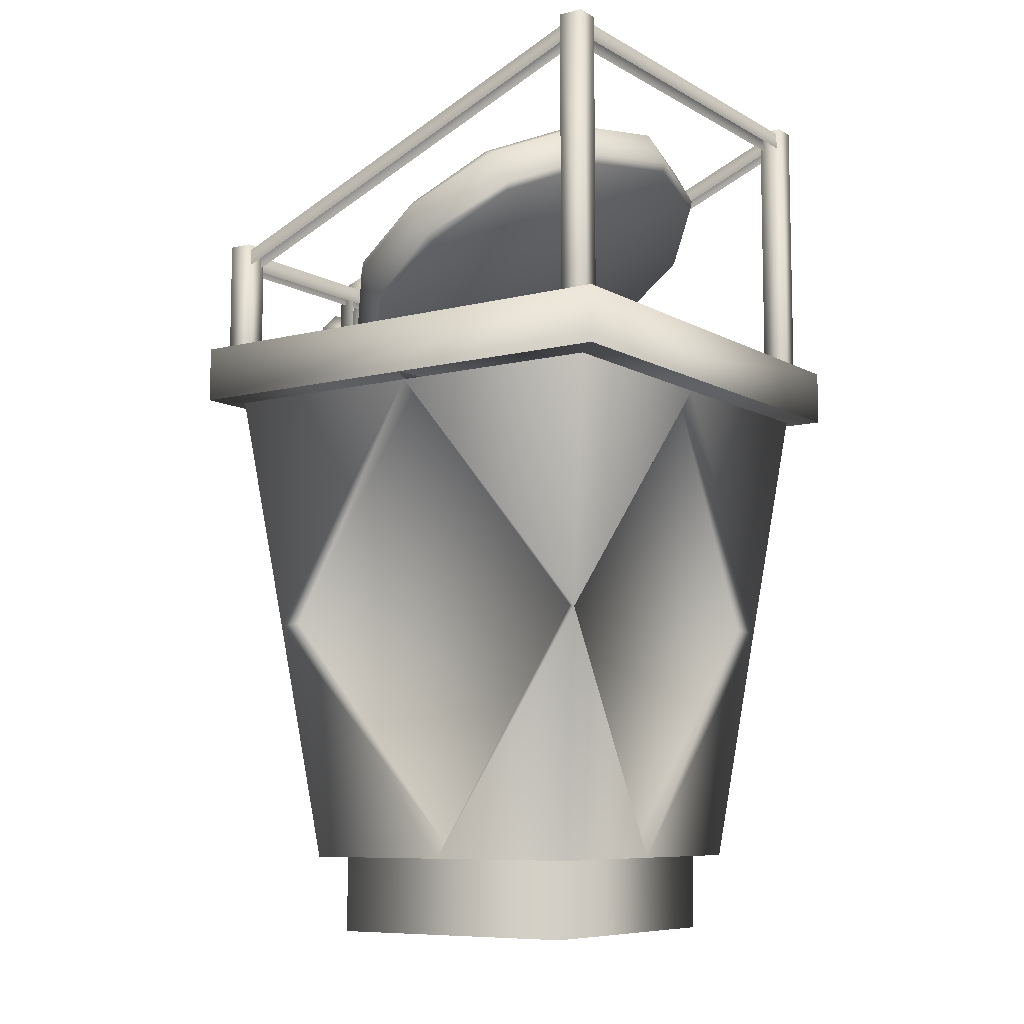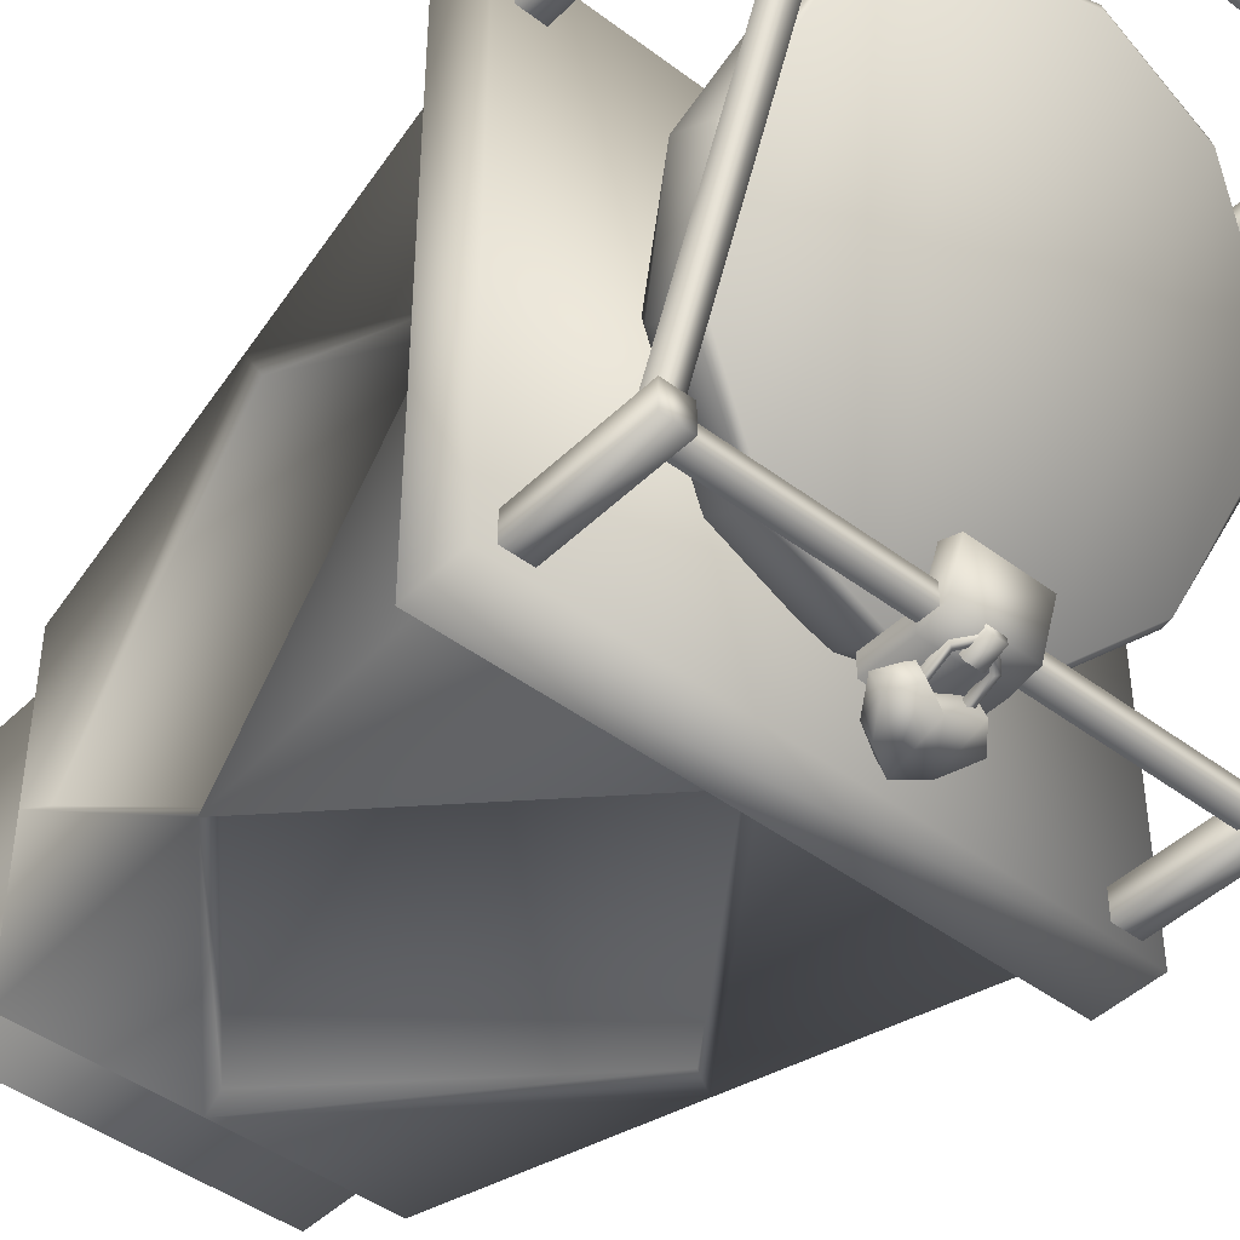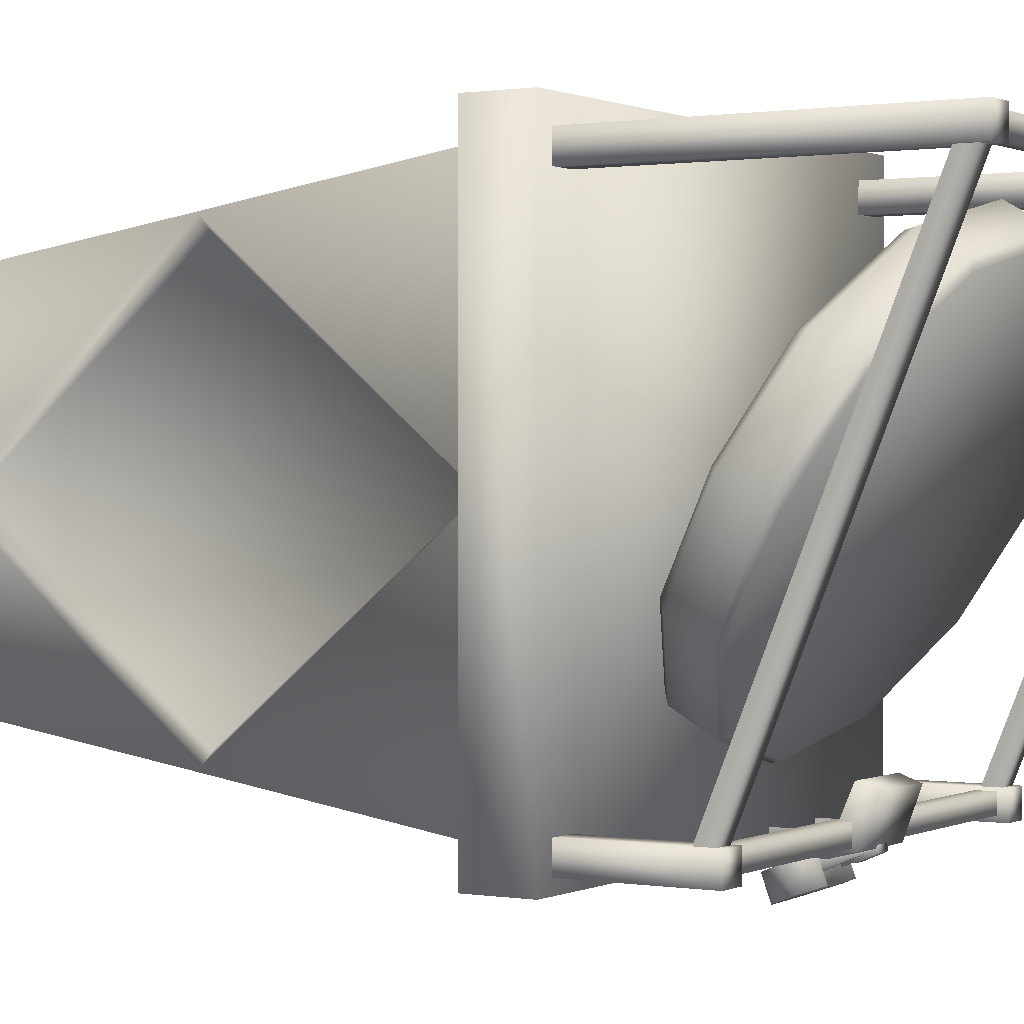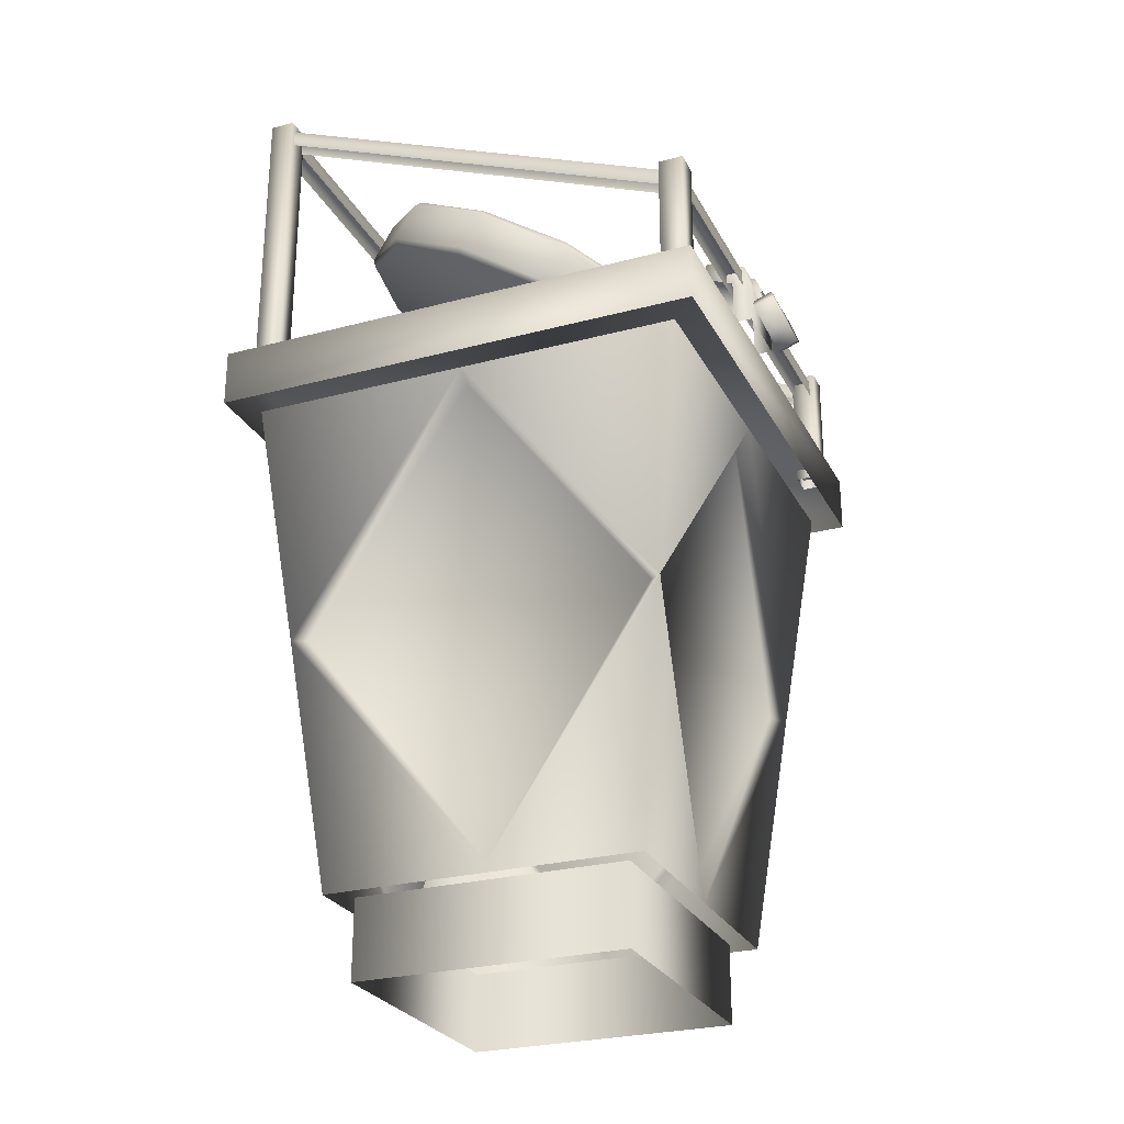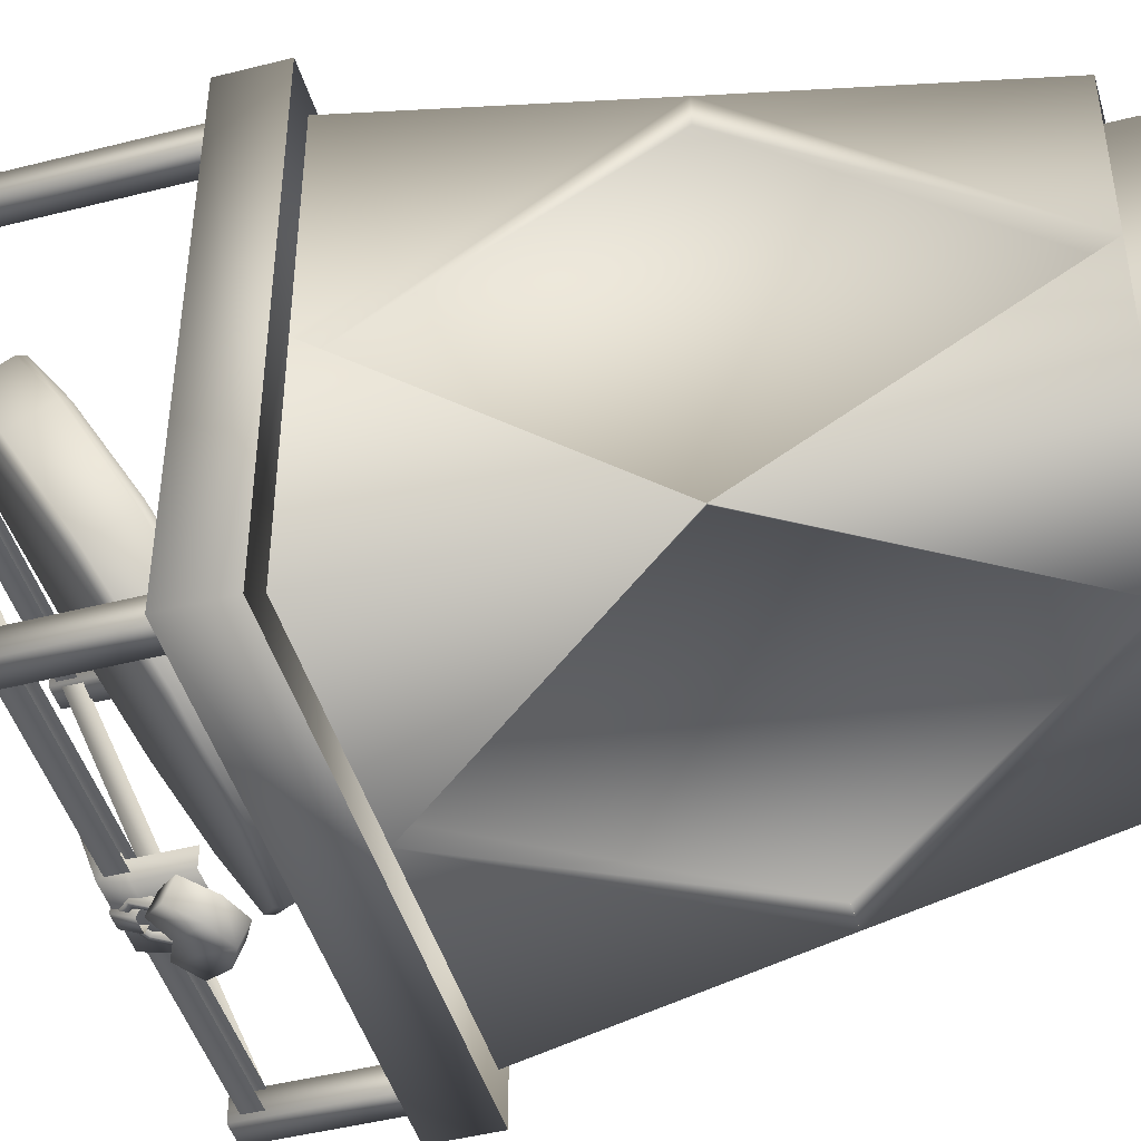
<metadata>
{"format":"obj","ext":"obj","renderer":"f3d","projection":"perspective","resolution":1024,"background":"white","views":[{"elev":-8.4,"azim":-55.6,"up":"+Y"},{"elev":-44.3,"azim":138.6,"up":"+Z"},{"elev":0.7,"azim":121.6,"up":"+Z"},{"elev":-26.8,"azim":112.6,"up":"+Y"},{"elev":-46.2,"azim":-73.8,"up":"+Z"}]}
</metadata>
<code>
g febg_coinrush_001_coin_01
v 0.552 -2.384e-07 0.552
v -0.552 -2.384e-07 0.552
v -0.552 0.3244 0.552
v 0.552 0.3244 0.552
v 0.552 -2.384e-07 -0.552
v 0.552 0.3244 -0.552
v -0.552 -2.384e-07 -0.552
v -0.552 0.3244 -0.552
v -0.552 -2.384e-07 0.552
v -0.552 -2.384e-07 -0.552
v -0.552 0.3244 -0.552
v -0.552 0.3244 0.552
v 1.007 2.564 1.007
v 1.007 2.332 1.007
v -1.007 2.332 1.007
v -1.007 2.564 1.007
v 1.007 2.564 -1.007
v 1.007 2.332 1.007
v 1.007 2.332 -1.007
v -1.007 2.564 -1.007
v 1.007 2.332 -1.007
v -1.007 2.332 -1.007
v -1.007 2.332 -1.007
v -1.007 2.332 1.007
v -0.7681 1.329 0.7681
v 2.384e-07 0.3197 0.6404
v -0.6404 0.3197 0.6404
v 2.384e-07 0.3848 0.589
v -0.7151 1.34 0.7151
v 0.7151 1.34 0.7151
v 0.7681 1.329 0.7681
v 0.6404 0.3197 0.6404
v 0.6404 0.3197 -2.384e-07
v 2.384e-07 2.325 0.8875
v -0.8957 2.325 0.8957
v 2.384e-07 2.283 0.8288
v 0.8957 2.325 0.8957
v 0.8957 2.325 -2.384e-07
v 0.589 0.3848 -2.384e-07
v 0.7151 1.34 0.7151
v 0.715 1.34 -0.7152
v 0.7681 1.329 -0.7681
v 0.6404 0.3197 -0.6404
v 2.384e-07 0.3197 -0.6404
v 0.8288 2.283 -2.384e-07
v 0.8957 2.325 -0.8957
v 2.384e-07 2.325 -0.8957
v 2.384e-07 0.3848 -0.589
v 0.7151 1.34 -0.715
v -0.7151 1.34 -0.7151
v 2.384e-07 2.283 -0.8288
v -0.7681 1.329 -0.7681
v -0.6404 0.3197 -0.6404
v -0.8957 2.325 -0.8957
v -0.7681 1.329 -0.7681
v -0.6404 0.3197 -2.384e-07
v -0.6404 0.3197 -0.6404
v -0.589 0.3848 -2.384e-07
v -0.7151 1.34 -0.7151
v -0.7151 1.34 0.7151
v -0.8957 2.325 -2.384e-07
v -0.8957 2.325 -0.8957
v -0.7681 1.329 0.7681
v -0.6404 0.3197 0.6404
v -0.8957 2.325 0.8957
v -0.8288 2.283 -2.384e-07
v 0.835 3.045 -0.8592
v 0.9357 3.045 -0.9598
v 0.9357 3.045 -0.8592
v 0.835 3.045 -0.9598
v 0.9357 2.519 -0.9598
v 0.835 2.519 -0.9598
v 0.9357 2.519 -0.8592
v 0.9357 3.045 -0.8592
v 0.835 2.519 -0.8592
v 0.835 3.045 -0.8592
v 0.835 3.045 -0.8592
v 0.835 2.519 -0.8592
v 0.835 2.519 -0.9598
v 0.835 3.045 -0.9598
v -0.9319 3.045 -0.8592
v -0.8313 3.045 -0.9598
v -0.8313 3.045 -0.8592
v -0.9319 3.045 -0.9598
v -0.8313 2.519 -0.9598
v -0.9319 2.519 -0.9598
v -0.8313 2.519 -0.8592
v -0.8313 3.045 -0.8592
v -0.9319 2.519 -0.8592
v -0.9319 3.045 -0.8592
v -0.9319 3.045 -0.8592
v -0.9319 2.519 -0.8592
v -0.9319 2.519 -0.9598
v -0.9319 3.045 -0.9598
v 0.835 3.743 0.918
v 0.9357 3.743 0.8173
v 0.9357 3.743 0.918
v 0.835 3.743 0.8173
v 0.9357 2.519 0.8173
v 0.835 2.519 0.8173
v 0.9357 2.519 0.918
v 0.9357 3.743 0.918
v 0.835 2.519 0.918
v 0.835 3.743 0.918
v 0.835 3.743 0.918
v 0.835 2.519 0.918
v 0.835 2.519 0.8173
v 0.835 3.743 0.8173
v -0.8313 3.743 0.918
v -0.9319 3.743 0.918
v -0.9319 3.743 0.8173
v -0.8313 3.743 0.8173
v -0.9319 2.519 0.8173
v -0.8313 2.519 0.8173
v -0.9319 2.519 0.918
v -0.9319 3.743 0.918
v -0.8313 2.519 0.918
v -0.8313 3.743 0.918
v -0.8313 2.519 0.8173
v -0.8313 2.519 0.918
v -0.8313 3.743 0.918
v -0.8313 3.743 0.8173
v 0.8469 3.72 0.9026
v 0.8469 3.651 0.9026
v -0.846 3.651 0.9026
v -0.846 3.72 0.9026
v 0.8469 3.72 0.8327
v -0.846 3.72 0.8327
v 0.8469 3.651 0.8327
v -0.846 3.651 0.8327
v 0.8469 3.009 -0.8692
v 0.8469 2.94 -0.8692
v -0.846 2.94 -0.8692
v -0.846 3.009 -0.8692
v 0.8469 3.009 -0.9392
v -0.846 3.009 -0.9392
v 0.8469 2.94 -0.9392
v -0.846 2.94 -0.9392
v -0.8472 3.009 -0.8868
v -0.8472 2.94 -0.8868
v -0.8472 3.653 0.8583
v -0.8472 3.721 0.8583
v -0.9171 3.009 -0.8868
v -0.9171 3.721 0.8583
v -0.9171 2.94 -0.8868
v -0.9171 3.653 0.8583
v 0.9158 3.009 -0.8868
v 0.9158 2.94 -0.8868
v 0.9158 3.653 0.8583
v 0.9158 3.721 0.8583
v 0.8459 3.009 -0.8868
v 0.8459 3.721 0.8583
v 0.8459 2.94 -0.8868
v 0.8459 3.653 0.8583
v -0.137 3.017 -0.7595
v 0.137 3.088 -0.7853
v 0.137 3.017 -0.7595
v -0.137 3.088 -0.7853
v 0.137 3.029 -0.9483
v -0.137 3.029 -0.9483
v 0.137 2.959 -0.894
v 0.137 3.017 -0.7595
v 0.137 2.938 -0.8952
v 0.137 2.938 -0.9708
v 0.137 2.765 -0.8952
v -0.137 2.938 -0.9708
v 0.137 2.765 -0.9708
v -0.137 2.765 -0.9708
v -0.137 2.938 -0.8952
v -0.137 2.765 -0.8952
v -0.137 2.765 -0.9708
v -0.137 2.938 -0.9708
v -0.137 2.959 -0.894
v -0.137 3.029 -0.9483
v -0.137 3.017 -0.7595
v -0.137 3.088 -0.7853
v 0.03081 2.945 -0.9464
v 0.03081 3.032 -0.9317
v 0.03081 3.035 -0.9609
v 0.03081 2.963 -0.9925
v -0.03081 3.035 -0.9609
v -0.03081 2.963 -0.9925
v -0.03081 3.032 -0.9317
v 0.03081 3.032 -0.9317
v -0.03081 2.963 -0.9925
v -0.03081 3.035 -0.9609
v -0.03081 3.032 -0.9317
v -0.03081 2.945 -0.9464
v 0.02195 3.019 -0.954
v 0.0738 2.958 -0.9479
v 0.02195 3.005 -0.926
v 0.0738 2.972 -0.976
v 0.0738 2.855 -0.9963
v 0.0738 2.868 -1.024
v 0.05636 2.869 -1.024
v 0.05636 2.959 -0.9819
v 0.05636 2.855 -0.9939
v 0.0167 2.994 -0.9656
v 0.05636 2.945 -0.952
v 0.0167 2.98 -0.9358
v -0.02339 3.019 -0.954
v -0.02339 3.005 -0.926
v -0.0741 2.959 -0.9474
v -0.0741 2.973 -0.9755
v -0.01798 2.994 -0.9656
v -0.0741 2.869 -1.024
v -0.0741 2.856 -0.9958
v -0.05676 2.96 -0.9815
v -0.01798 2.98 -0.9358
v -0.05676 2.87 -1.023
v -0.05676 2.946 -0.9517
v -0.05676 2.856 -0.9935
v -0.00116 2.872 -1.063
v -0.00116 2.841 -0.9782
v -0.08682 2.883 -0.9631
v 0.08549 2.882 -0.9634
v 0.08549 2.912 -1.048
v 0.1499 2.811 -0.9892
v 0.1499 2.841 -1.074
v 0.08682 2.717 -1.023
v 0.08682 2.748 -1.108
v 0.001161 2.671 -1.04
v 0.001161 2.702 -1.125
v -0.08549 2.718 -1.023
v -0.08549 2.749 -1.108
v -0.1499 2.813 -0.9885
v -0.08682 2.914 -1.048
v -0.1499 2.844 -1.073
v 0.7113 3.313 0.328
v 0.4107 3.463 0.5884
v 0.4107 3.473 0.5525
v 0.7113 3.322 0.2922
v 0.8214 3.107 -0.02765
v 0.7942 3.13 -0.04077
v 0.7113 2.902 -0.3833
v 0.7113 2.938 -0.3737
v 0.4107 2.752 -0.6437
v 0.4107 2.788 -0.6341
v 2.384e-07 2.697 -0.739
v 2.384e-07 2.733 -0.7294
v -0.4107 2.752 -0.6437
v 2.384e-07 3.528 0.6478
v 2.384e-07 3.518 0.6837
v -0.4107 2.788 -0.6341
v -0.7113 2.902 -0.3833
v -0.4107 3.473 0.5525
v -0.4107 3.463 0.5884
v -0.7113 2.938 -0.3737
v -0.8214 3.107 -0.02765
v -0.7113 3.322 0.2922
v -0.7113 3.313 0.328
v -0.7942 3.13 -0.04077
v 0.7113 3.131 0.4025
v 0.4107 3.317 0.6725
v 0.7113 3.167 0.4121
v 0.4107 3.281 0.6629
v 2.384e-07 3.372 0.7678
v 0.7942 2.939 0.0696
v 0.8214 2.962 0.05648
v 0.7113 2.747 -0.2633
v 0.7113 2.756 -0.2992
v 0.4107 2.596 -0.5237
v 0.4107 2.606 -0.5595
v 2.384e-07 3.337 0.7582
v -0.4107 3.317 0.6725
v 2.384e-07 2.541 -0.619
v 2.384e-07 2.551 -0.6548
v -0.4107 3.281 0.6629
v -0.7113 3.167 0.4121
v -0.4107 2.596 -0.5237
v -0.4107 2.606 -0.5595
v -0.7113 3.131 0.4025
v -0.8214 2.962 0.05648
v -0.7113 2.747 -0.2633
v -0.7113 2.756 -0.2992
v -0.7942 2.939 0.0696
v 2.384e-07 3.372 0.7678
v 0.4107 3.463 0.5884
v 0.4107 3.317 0.6725
v 2.384e-07 3.518 0.6837
v 0.7113 3.313 0.328
v -0.4107 3.317 0.6725
v 0.7113 3.167 0.4121
v -0.4107 3.463 0.5884
v 0.8214 3.107 -0.02765
v -0.7113 3.167 0.4121
v 0.8214 2.962 0.05648
v -0.7113 3.313 0.328
v 0.7113 2.902 -0.3833
v -0.8214 2.962 0.05648
v 0.7113 2.756 -0.2992
v -0.8214 3.107 -0.02765
v 0.4107 2.752 -0.6437
v -0.7113 2.756 -0.2992
v 0.4107 2.606 -0.5595
v -0.7113 2.902 -0.3833
v 2.384e-07 2.697 -0.739
v -0.4107 2.606 -0.5595
v 2.384e-07 2.551 -0.6548
v -0.4107 2.752 -0.6437
g febg_coinrush_001_coin_01_0
f 3 2 1
f 4 3 1
f 4 1 5
f 6 4 5
f 6 5 7
f 8 6 7
f 11 10 9
f 12 11 9
f 15 14 13
f 16 15 13
f 13 17 16
f 13 18 17
f 18 19 17
f 17 20 16
f 17 21 20
f 21 22 20
f 20 23 16
f 23 24 16
f 27 26 25
f 26 28 25
f 28 29 25
f 30 28 26
f 29 28 30
f 31 30 26
f 32 31 26
f 32 33 31
f 25 29 34
f 35 25 34
f 36 29 30
f 29 36 34
f 36 30 31
f 34 36 31
f 37 34 31
f 37 31 38
f 33 39 31
f 39 40 31
f 31 40 38
f 41 39 33
f 40 39 41
f 42 41 33
f 43 42 33
f 43 44 42
f 45 40 41
f 40 45 38
f 45 41 42
f 38 45 42
f 46 38 42
f 46 42 47
f 44 48 42
f 48 49 42
f 42 49 47
f 50 48 44
f 49 48 50
f 49 51 47
f 51 49 50
f 52 50 44
f 51 50 52
f 47 51 52
f 53 52 44
f 54 47 52
f 57 56 55
f 56 58 55
f 58 59 55
f 60 58 56
f 59 58 60
f 55 59 61
f 62 55 61
f 63 60 56
f 64 63 56
f 65 61 63
f 66 59 60
f 66 60 63
f 61 66 63
f 59 66 61
f 69 68 67
f 68 70 67
f 68 71 70
f 71 72 70
f 73 71 68
f 74 73 68
f 75 73 74
f 76 75 74
f 79 78 77
f 80 79 77
f 83 82 81
f 82 84 81
f 82 85 84
f 85 86 84
f 87 85 82
f 88 87 82
f 89 87 88
f 90 89 88
f 93 92 91
f 94 93 91
f 97 96 95
f 96 98 95
f 96 99 98
f 99 100 98
f 101 99 96
f 102 101 96
f 103 101 102
f 104 103 102
f 107 106 105
f 108 107 105
f 111 110 109
f 112 111 109
f 111 112 113
f 112 114 113
f 111 113 115
f 116 111 115
f 116 115 117
f 118 116 117
f 121 120 119
f 122 121 119
f 125 124 123
f 126 125 123
f 123 127 126
f 127 128 126
f 127 129 128
f 129 130 128
f 133 132 131
f 134 133 131
f 131 135 134
f 135 136 134
f 135 137 136
f 137 138 136
f 141 140 139
f 142 141 139
f 139 143 142
f 143 144 142
f 143 145 144
f 145 146 144
f 149 148 147
f 150 149 147
f 147 151 150
f 151 152 150
f 151 153 152
f 153 154 152
f 157 156 155
f 156 158 155
f 156 159 158
f 159 160 158
f 161 159 156
f 162 161 156
f 159 161 163
f 160 159 164
f 164 159 163
f 163 165 164
f 166 160 164
f 165 167 164
f 164 167 166
f 167 168 166
f 171 170 169
f 172 171 169
f 169 173 172
f 173 174 172
f 174 173 175
f 176 174 175
f 179 178 177
f 180 179 177
f 181 179 180
f 182 181 180
f 181 183 179
f 183 184 179
f 187 186 185
f 188 187 185
f 191 190 189
f 190 192 189
f 190 193 192
f 193 194 192
f 194 195 192
f 192 196 189
f 195 196 192
f 195 197 196
f 196 198 189
f 197 199 196
f 196 199 198
f 199 200 198
f 203 202 201
f 204 203 201
f 201 205 204
f 204 206 203
f 206 207 203
f 205 208 204
f 204 208 206
f 205 209 208
f 208 210 206
f 209 211 208
f 208 211 210
f 211 212 210
f 215 214 213
f 214 216 213
f 216 217 213
f 216 218 217
f 218 219 217
f 218 220 219
f 220 221 219
f 219 221 217
f 220 222 221
f 217 221 223
f 222 223 221
f 213 217 223
f 223 222 224
f 225 223 224
f 213 223 225
f 225 224 226
f 227 215 213
f 227 213 225
f 228 225 226
f 226 215 228
f 215 227 228
f 228 227 225
f 231 230 229
f 232 231 229
f 232 229 233
f 234 232 233
f 234 233 235
f 234 236 232
f 236 234 235
f 231 232 236
f 236 235 237
f 238 236 237
f 238 231 236
f 238 237 239
f 240 238 239
f 231 238 240
f 240 239 241
f 231 242 230
f 242 231 240
f 242 243 230
f 244 240 241
f 242 240 244
f 244 241 245
f 242 246 243
f 246 242 244
f 246 247 243
f 248 244 245
f 246 244 248
f 248 245 249
f 246 250 247
f 250 246 248
f 250 251 247
f 252 248 249
f 252 249 251
f 252 250 248
f 250 252 251
f 255 254 253
f 254 256 253
f 254 257 256
f 255 253 258
f 259 255 258
f 260 258 253
f 259 258 260
f 260 253 256
f 261 259 260
f 261 260 262
f 262 260 256
f 263 261 262
f 257 264 256
f 262 256 264
f 257 265 264
f 263 262 266
f 266 262 264
f 267 263 266
f 265 268 264
f 266 264 268
f 265 269 268
f 267 266 270
f 270 266 268
f 271 267 270
f 269 272 268
f 270 268 272
f 269 273 272
f 271 270 274
f 274 270 272
f 275 271 274
f 273 275 276
f 273 276 272
f 276 274 272
f 275 274 276
f 279 278 277
f 278 280 277
f 281 278 279
f 277 280 282
f 283 281 279
f 280 284 282
f 285 281 283
f 282 284 286
f 287 285 283
f 284 288 286
f 289 285 287
f 286 288 290
f 291 289 287
f 288 292 290
f 293 289 291
f 290 292 294
f 295 293 291
f 292 296 294
f 297 293 295
f 294 296 298
f 299 297 295
f 296 300 298
f 300 297 299
f 298 300 299

</code>
